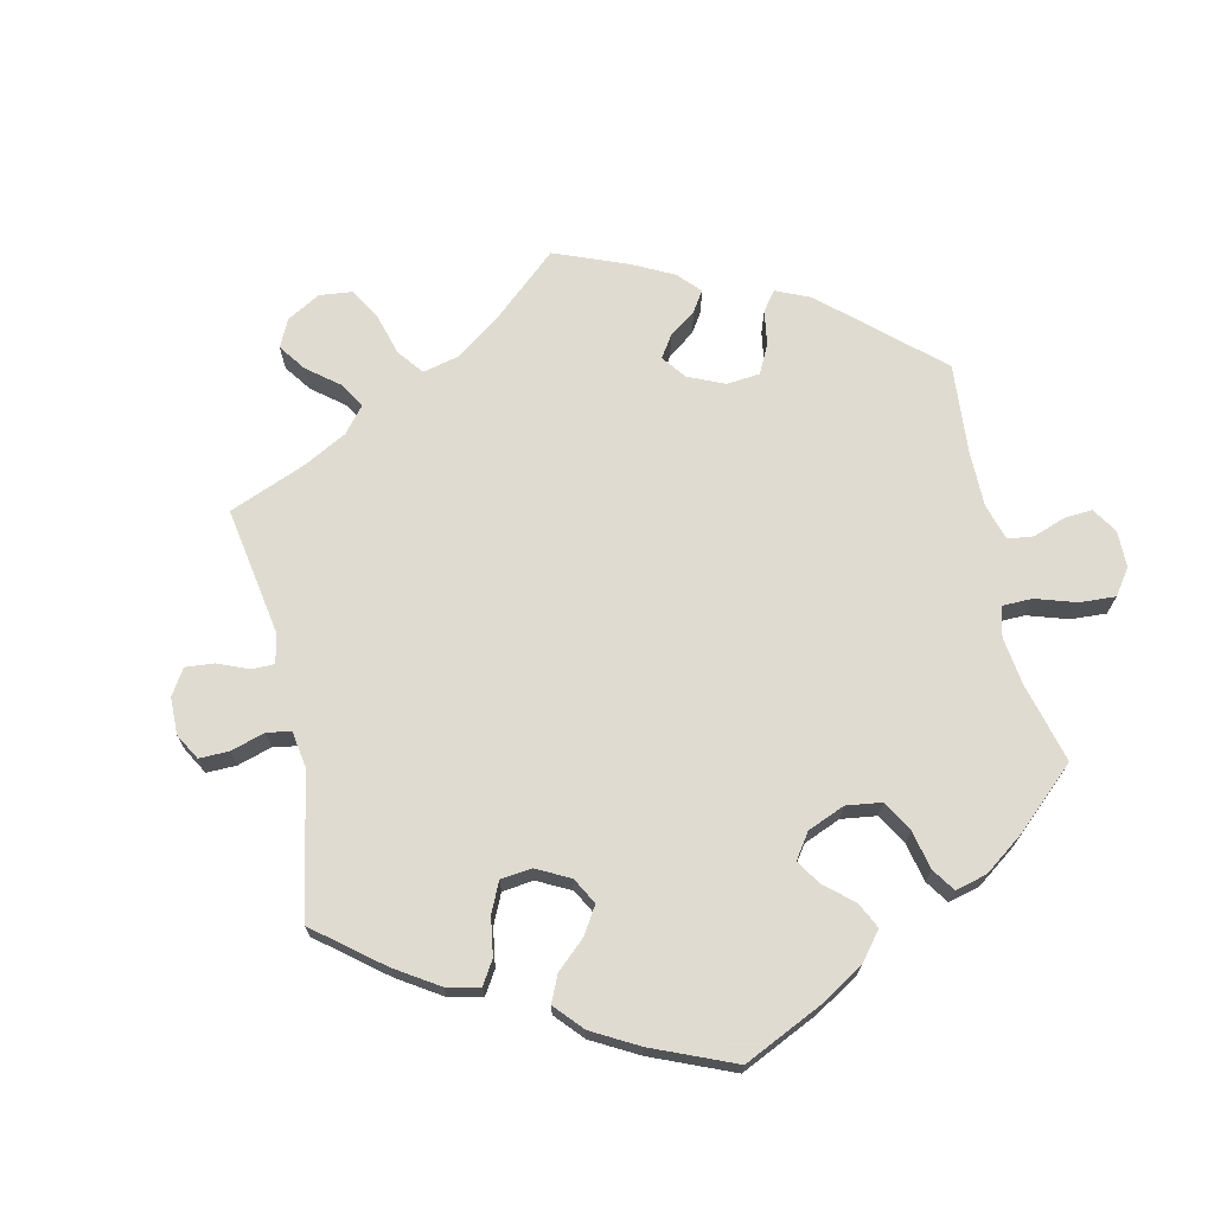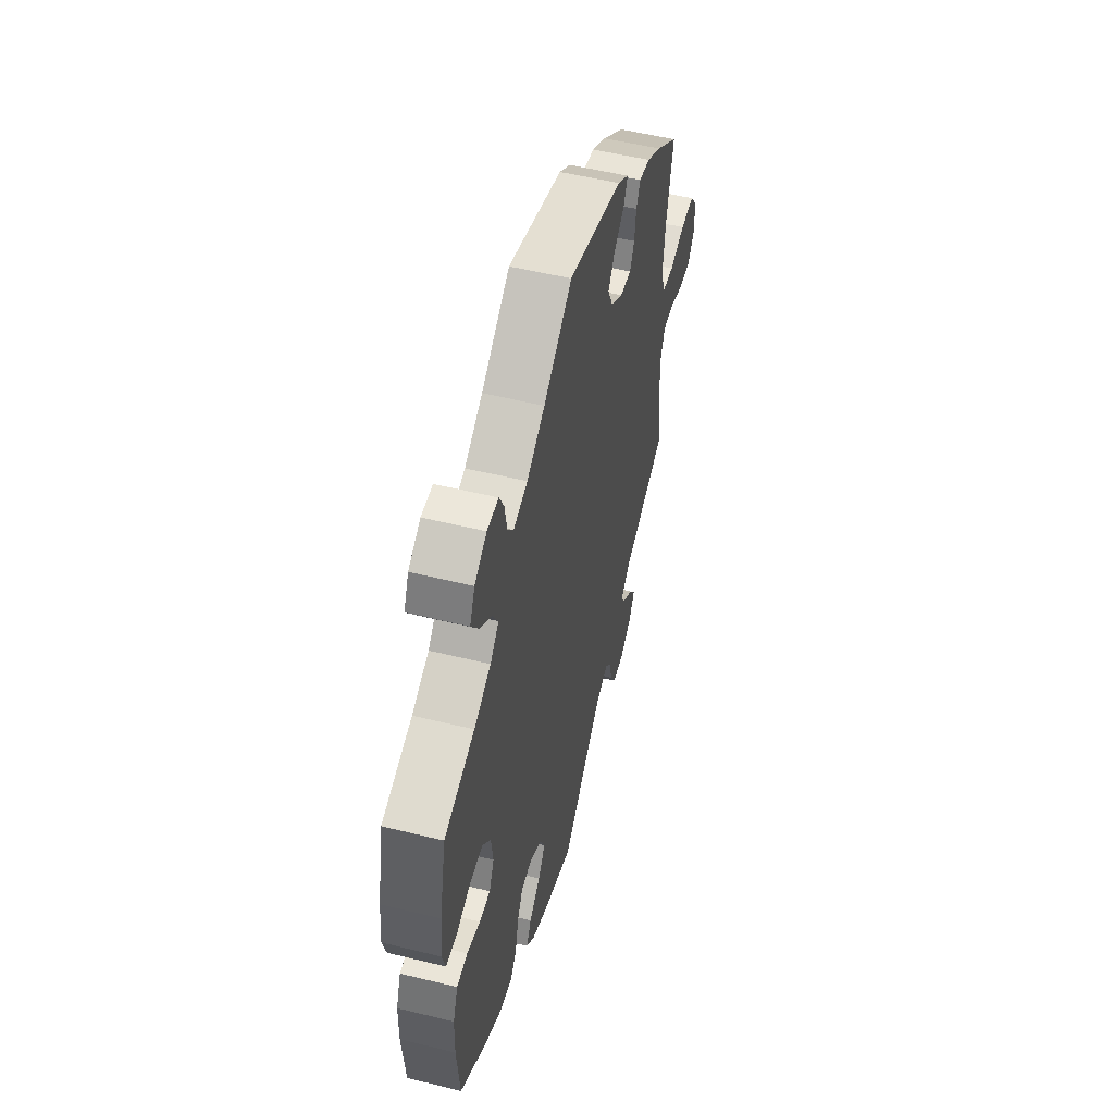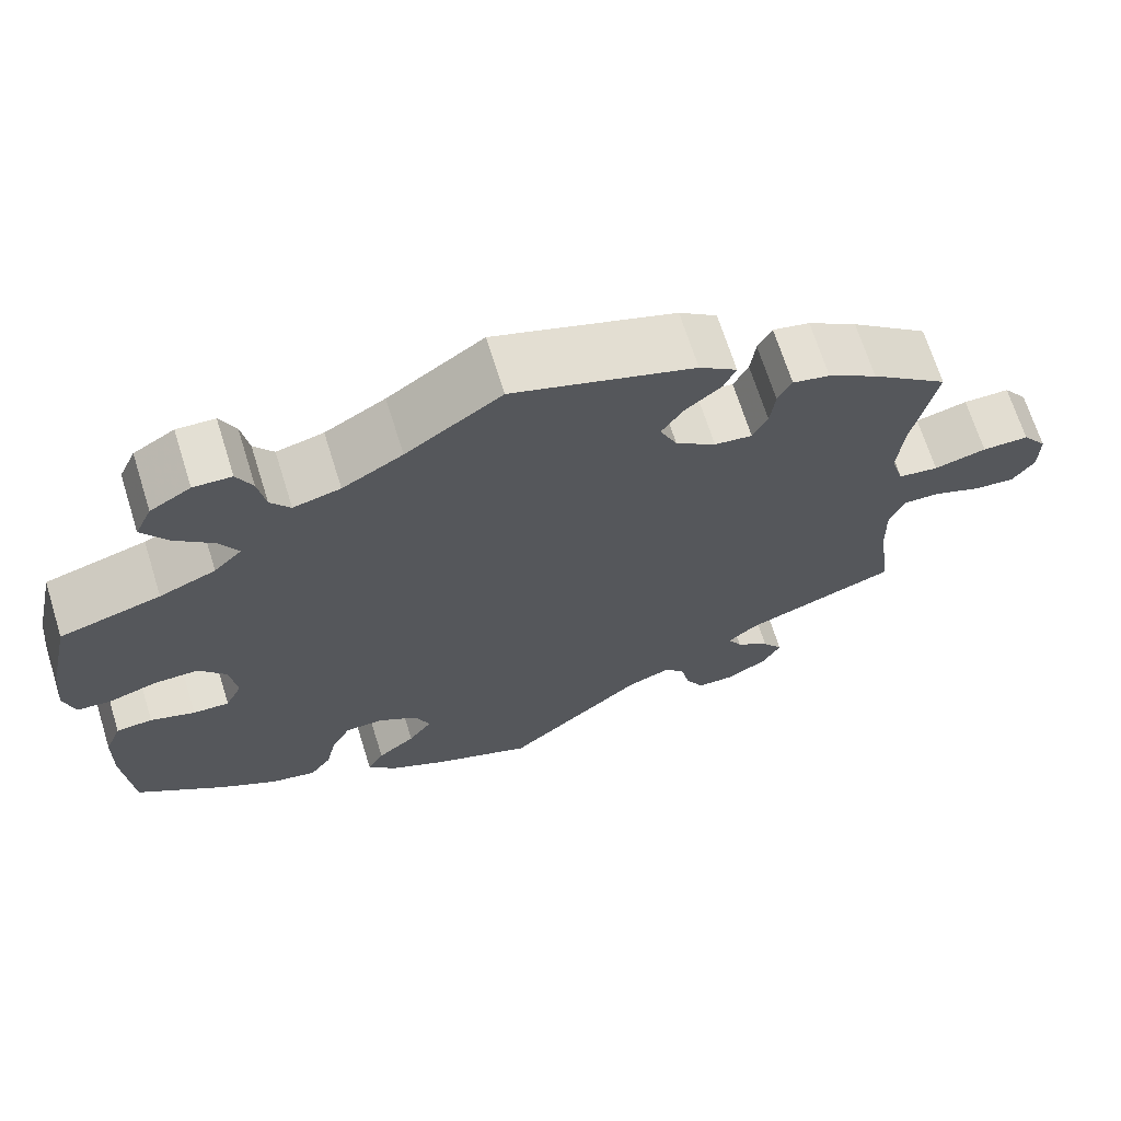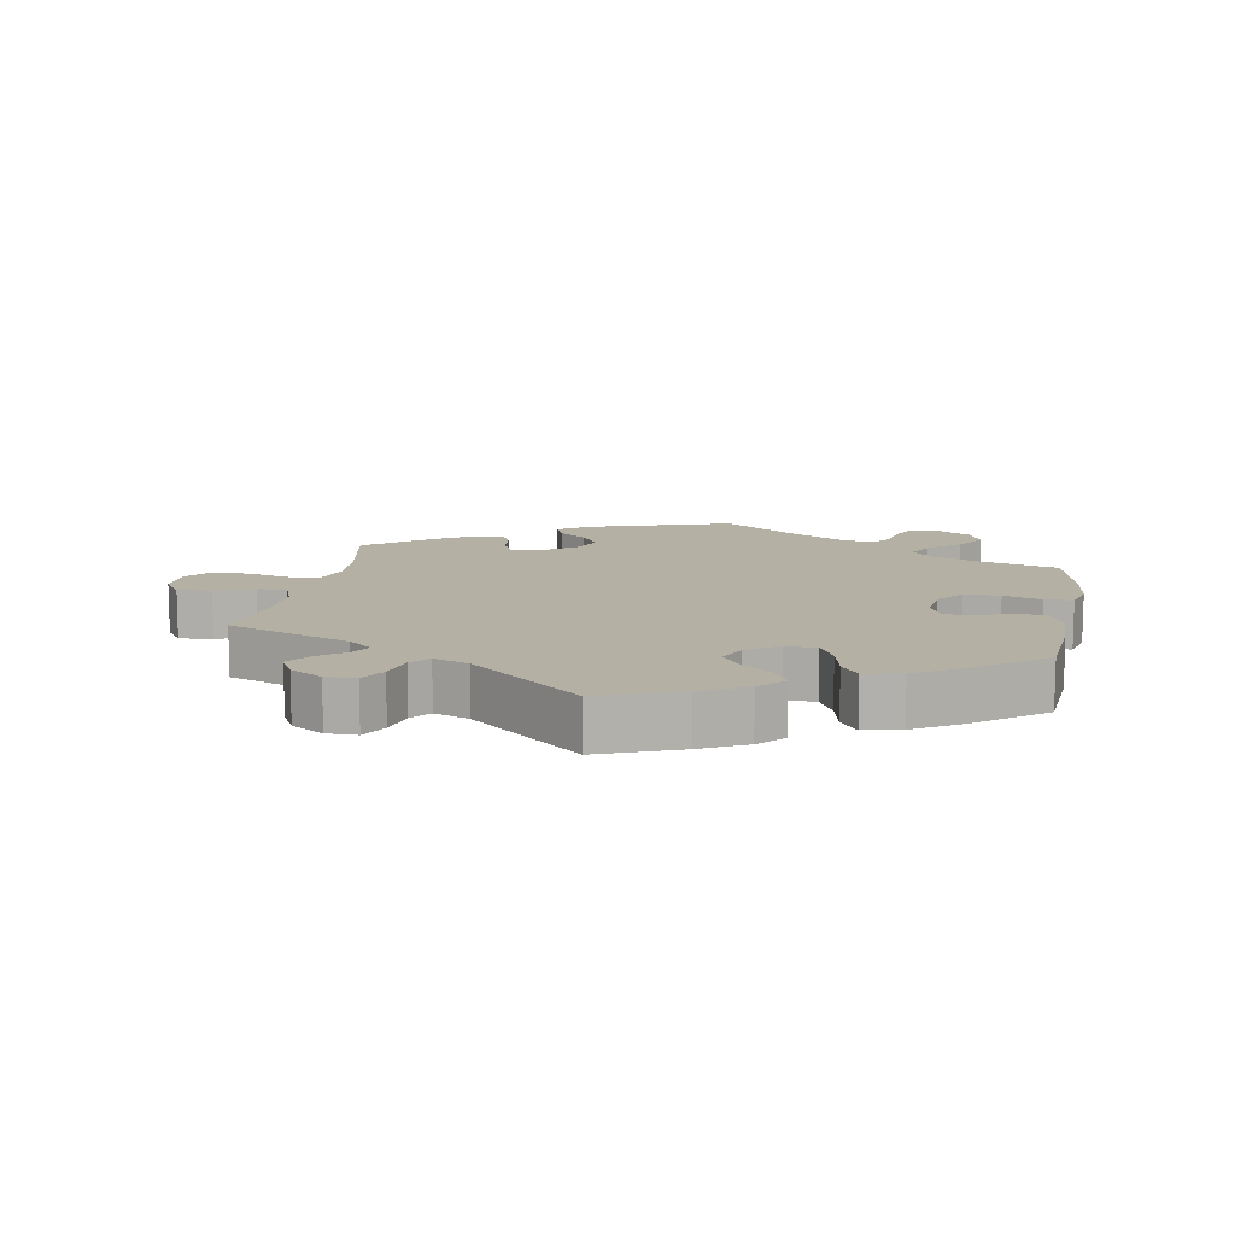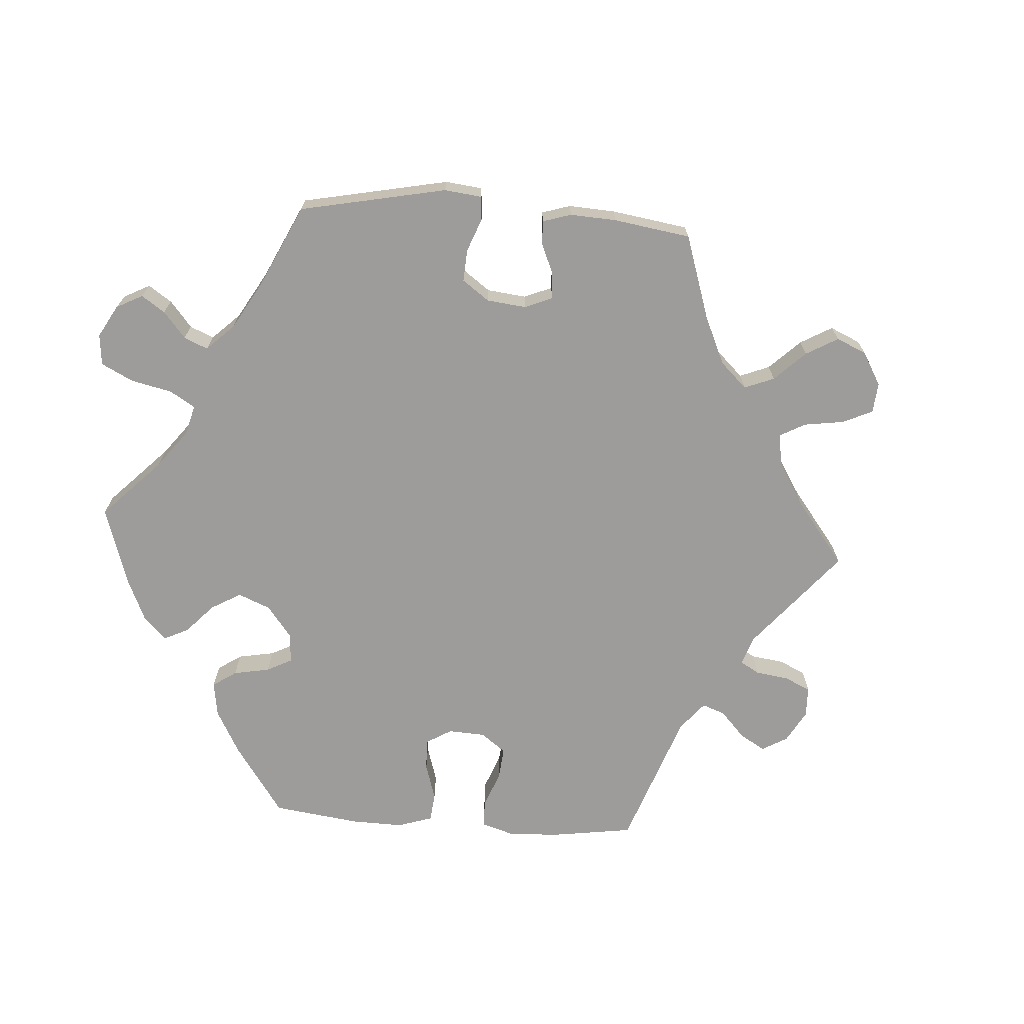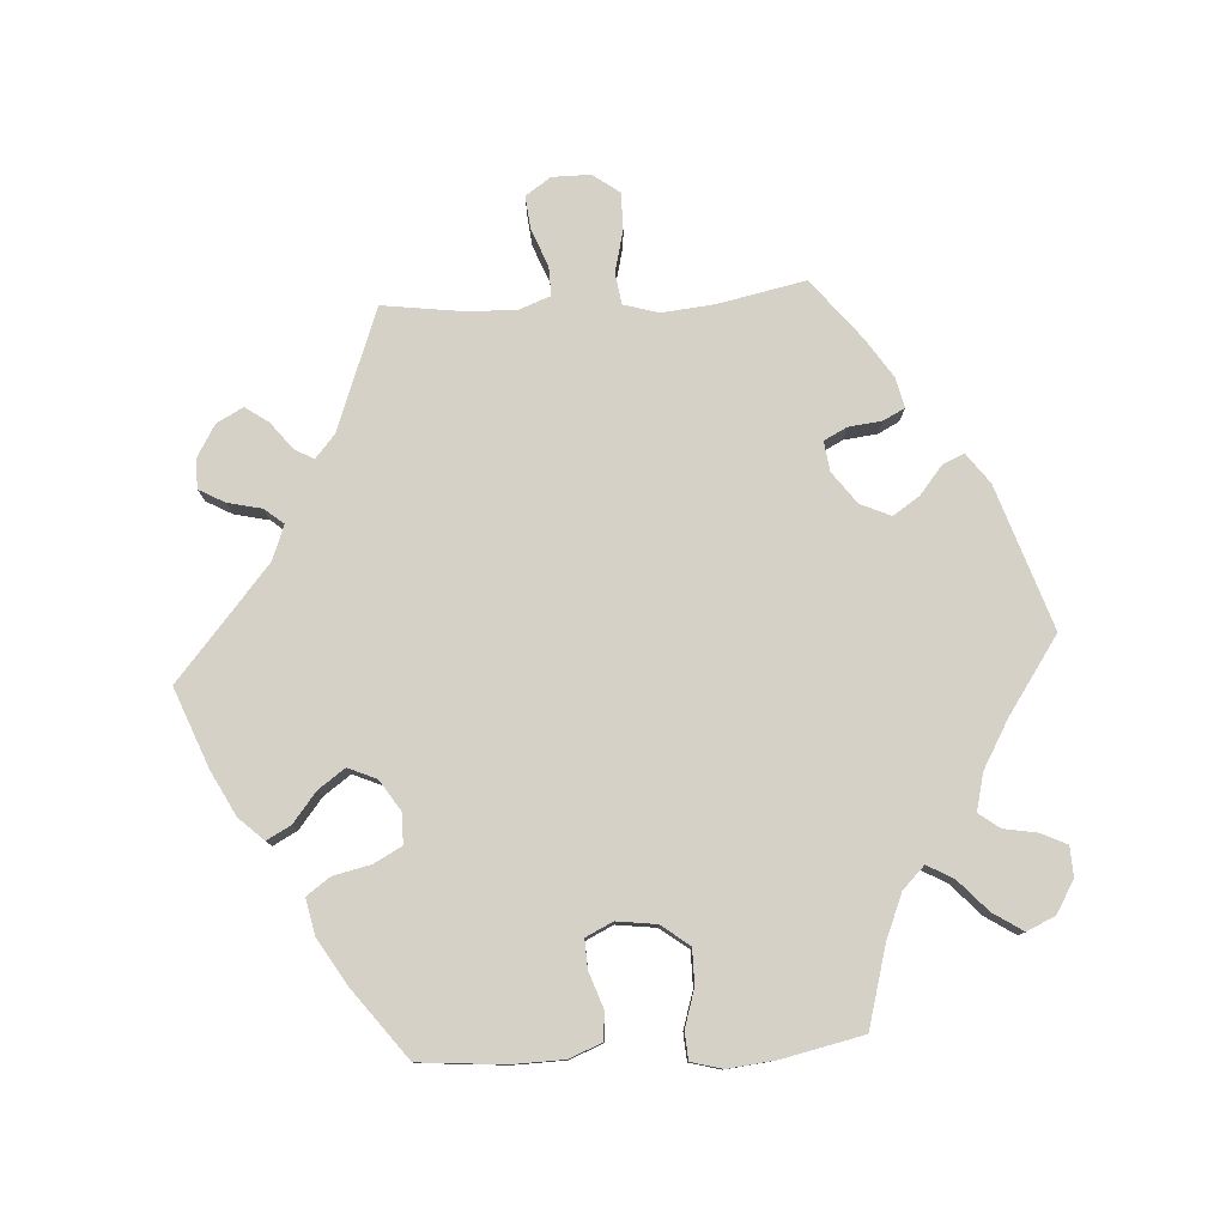
<metadata>
{"format":"obj","ext":"obj","renderer":"f3d","projection":"perspective","resolution":1024,"background":"white","views":[{"elev":69.8,"azim":-132.4,"up":"+Y"},{"elev":53.9,"azim":-75.4,"up":"+Z"},{"elev":68.5,"azim":-17.4,"up":"+Z"},{"elev":11.6,"azim":-169.6,"up":"+Y"},{"elev":-70.1,"azim":25.9,"up":"+Y"},{"elev":78.7,"azim":-93.5,"up":"+Y"}]}
</metadata>
<code>
v -0.305 0.07 -0.446
v -0.279 0.07 0.568
v 0.372 0.07 -0.472
v 0.331 0.07 -0.44
v 0.28 0.07 -0.578
v 0.517 0.07 0.04
v 0.246 0.07 -0.485
v -0.361 0.07 -0.434
v -0.19 0.07 -0.536
v -0.347 0.07 0.372
v -0.344 0.07 0.609
v -0.159 0.07 -0.424
v 0.266 0.07 0.513
v -0.517 0.07 0.061
v 0.566 0.07 0.033
v 0.321 0.07 0.401
v 0.537 0.07 -0.31
v -0.116 0.07 0.54
v 0.501 0.07 0.094
v -0.197 0.07 -0.308
v 0.537 0.07 0.31
v -0.225 0.07 -0.498
v 0.35 0.07 -0.379
v 0 0.07 -0.62
v 0.52 0.07 -0.184
v 0 0.07 0.62
v -0.335 0.07 0.446
v -0.393 0.07 0.58
v 0.375 0.07 -0.549
v -0.383 0.07 0.49
v 0.443 0.07 0.385
v -0.526 0.07 -0.049
v -0.405 0.07 0.079
v 0.69 0.07 -0.09
v 0.518 0.07 -0.109
v 0.222 0.07 -0.456
v -0.279 0.07 -0.41
v -0.43 0.07 -0.392
v 0.314 0.07 -0.41
v 0.202 0.07 0.356
v -0.27 0.07 0.516
v -0.121 0.07 -0.572
v 0.181 0.07 0.403
v 0.338 0.07 0.434
v 0.169 0.07 -0.476
v 0.63 0.07 0.049
v 0.383 0.07 0.424
v -0.428 0.07 -0.065
v -0.564 0.07 0.186
v -0.13 0.07 -0.383
v -0.364 0.07 -0.025
v 0.639 0.07 -0.085
v 0.717 0.07 0.008
v -0.546 0.07 -0.1
v -0.149 0.07 -0.339
v -0.313 0.07 0.406
v -0.243 0.07 -0.309
v 0.315 0.07 0.35
v -0.482 0.07 -0.046
v -0.459 0.07 0.079
v 0.251 0.07 0.479
v 0.22 0.07 0.547
v -0.413 0.07 0.536
v 0.258 0.07 -0.538
v 0.509 0.07 0.175
v -0.384 0.07 -0.067
v -0.189 0.07 0.498
v -0.548 0.07 -0.179
v -0.246 0.07 0.484
v -0.415 0.07 0.344
v 0.208 0.07 0.444
v 0.717 0.07 -0.051
v -0.298 0.07 0.607
v -0.572 0.07 0.112
v -0.559 0.07 0.064
v 0.687 0.07 0.049
v 0.581 0.07 -0.062
v -0.266 0.07 -0.352
v 0.251 0.07 0.32
v 0.397 0.07 -0.508
v 0.536 0.07 -0.061
v -0.205 0.07 -0.461
v -0.537 0.07 -0.31
v -0.537 0.07 0.31
v 0.326 0.07 -0.578
v -0.372 0.07 0.036
v 0.297 0.07 0.314
v -0.305 -0 -0.446
v -0.279 -0 0.568
v 0.372 -0 -0.472
v 0.331 -0 -0.44
v 0.28 -0 -0.578
v 0.517 -0 0.04
v 0.246 -0 -0.485
v -0.361 -0 -0.434
v -0.19 -0 -0.536
v -0.347 -0 0.372
v -0.344 -0 0.609
v -0.159 -0 -0.424
v 0.266 -0 0.513
v -0.517 -0 0.061
v 0.566 -0 0.033
v 0.321 -0 0.401
v 0.537 -0 -0.31
v -0.116 -0 0.54
v 0.501 -0 0.094
v -0.197 -0 -0.308
v 0.537 -0 0.31
v -0.225 -0 -0.498
v 0.35 -0 -0.379
v 0 -0 -0.62
v 0.52 -0 -0.184
v 0 -0 0.62
v -0.335 -0 0.446
v -0.393 -0 0.58
v 0.375 -0 -0.549
v -0.383 -0 0.49
v 0.443 -0 0.385
v -0.526 -0 -0.049
v -0.405 -0 0.079
v 0.69 -0 -0.09
v 0.518 -0 -0.109
v 0.222 -0 -0.456
v -0.279 -0 -0.41
v -0.43 -0 -0.392
v 0.314 -0 -0.41
v 0.202 -0 0.356
v -0.27 -0 0.516
v -0.121 -0 -0.572
v 0.181 -0 0.403
v 0.338 -0 0.434
v 0.169 -0 -0.476
v 0.63 -0 0.049
v 0.383 -0 0.424
v -0.428 -0 -0.065
v -0.564 -0 0.186
v -0.13 -0 -0.383
v -0.364 -0 -0.025
v 0.639 -0 -0.085
v 0.717 -0 0.008
v -0.546 -0 -0.1
v -0.149 -0 -0.339
v -0.313 -0 0.406
v -0.243 -0 -0.309
v 0.315 -0 0.35
v -0.482 -0 -0.046
v -0.459 -0 0.079
v 0.251 -0 0.479
v 0.22 -0 0.547
v -0.413 -0 0.536
v 0.258 -0 -0.538
v 0.509 -0 0.175
v -0.384 -0 -0.067
v -0.189 -0 0.498
v -0.548 -0 -0.179
v -0.246 -0 0.484
v -0.415 -0 0.344
v 0.208 -0 0.444
v 0.717 -0 -0.051
v -0.298 -0 0.607
v -0.572 -0 0.112
v -0.559 -0 0.064
v 0.687 -0 0.049
v 0.581 -0 -0.062
v -0.266 -0 -0.352
v 0.251 -0 0.32
v 0.397 -0 -0.508
v 0.536 -0 -0.061
v -0.205 -0 -0.461
v -0.537 -0 -0.31
v -0.537 -0 0.31
v 0.326 -0 -0.578
v -0.372 -0 0.036
v 0.297 -0 0.314
f 78 37 1 8
f 57 78 8 38
f 9 22 82 12
f 9 12 50
f 45 24 42 9
f 36 45 9 50
f 85 5 64 7
f 85 7 36
f 29 85 36
f 4 3 80 29
f 39 4 29 36
f 23 39 36 50
f 25 17 23 50
f 72 34 52 77
f 72 77 81
f 53 72 81
f 15 46 76 53
f 6 15 53 81
f 19 6 81 35
f 47 31 21 65
f 47 65 19
f 58 16 44 47
f 87 58 47 19
f 79 87 19 35
f 62 13 61 71
f 18 26 62 71
f 67 18 71 43
f 69 67 43 40
f 11 73 2 41
f 11 41 69
f 28 11 69
f 27 30 63 28
f 56 27 28 69
f 74 49 84 70
f 74 70 10
f 60 14 75 74
f 33 60 74 10
f 86 33 10 56
f 54 32 59 48
f 54 48 66
f 68 54 66
f 57 38 83 68
f 35 25 50 55
f 35 55 20
f 51 86 56 69
f 51 69 40 79
f 20 57 68 66
f 79 35 20
f 66 51 79 20
f 95 88 124 165
f 125 95 165 144
f 99 169 109 96
f 137 99 96
f 96 129 111 132
f 137 96 132 123
f 94 151 92 172
f 123 94 172
f 123 172 116
f 116 167 90 91
f 123 116 91 126
f 137 123 126 110
f 137 110 104 112
f 164 139 121 159
f 168 164 159
f 168 159 140
f 140 163 133 102
f 168 140 102 93
f 122 168 93 106
f 152 108 118 134
f 106 152 134
f 134 131 103 145
f 106 134 145 174
f 122 106 174 166
f 158 148 100 149
f 158 149 113 105
f 130 158 105 154
f 127 130 154 156
f 128 89 160 98
f 156 128 98
f 156 98 115
f 115 150 117 114
f 156 115 114 143
f 157 171 136 161
f 97 157 161
f 161 162 101 147
f 97 161 147 120
f 143 97 120 173
f 135 146 119 141
f 153 135 141
f 153 141 155
f 155 170 125 144
f 142 137 112 122
f 107 142 122
f 156 143 173 138
f 166 127 156 138
f 153 155 144 107
f 107 122 166
f 107 166 138 153
f 68 155 141 54
f 54 141 119 32
f 32 119 146 59
f 59 146 135 48
f 48 135 153 66
f 66 153 138 51
f 51 138 173 86
f 86 173 120 33
f 33 120 147 60
f 60 147 101 14
f 14 101 162 75
f 75 162 161 74
f 74 161 136 49
f 49 136 171 84
f 84 171 157 70
f 70 157 97 10
f 10 97 143 56
f 56 143 114 27
f 27 114 117 30
f 30 117 150 63
f 63 150 115 28
f 28 115 98 11
f 11 98 160 73
f 73 160 89 2
f 2 89 128 41
f 41 128 156 69
f 69 156 154 67
f 67 154 105 18
f 18 105 113 26
f 26 113 149 62
f 62 149 100 13
f 13 100 148 61
f 61 148 158 71
f 71 158 130 43
f 43 130 127 40
f 40 127 166 79
f 79 166 174 87
f 87 174 145 58
f 58 145 103 16
f 16 103 131 44
f 44 131 134 47
f 47 134 118 31
f 31 118 108 21
f 21 108 152 65
f 65 152 106 19
f 19 106 93 6
f 6 93 102 15
f 15 102 133 46
f 46 133 163 76
f 76 163 140 53
f 53 140 159 72
f 72 159 121 34
f 34 121 139 52
f 52 139 164 77
f 77 164 168 81
f 81 168 122 35
f 35 122 112 25
f 25 112 104 17
f 17 104 110 23
f 23 110 126 39
f 39 126 91 4
f 4 91 90 3
f 3 90 167 80
f 80 167 116 29
f 29 116 172 85
f 85 172 92 5
f 5 92 151 64
f 64 151 94 7
f 7 94 123 36
f 36 123 132 45
f 45 132 111 24
f 24 111 129 42
f 42 129 96 9
f 9 96 109 22
f 22 109 169 82
f 82 169 99 12
f 12 99 137 50
f 50 137 142 55
f 55 142 107 20
f 20 107 144 57
f 57 144 165 78
f 78 165 124 37
f 37 124 88 1
f 1 88 95 8
f 8 95 125 38
f 38 125 170 83
f 83 170 155 68

</code>
